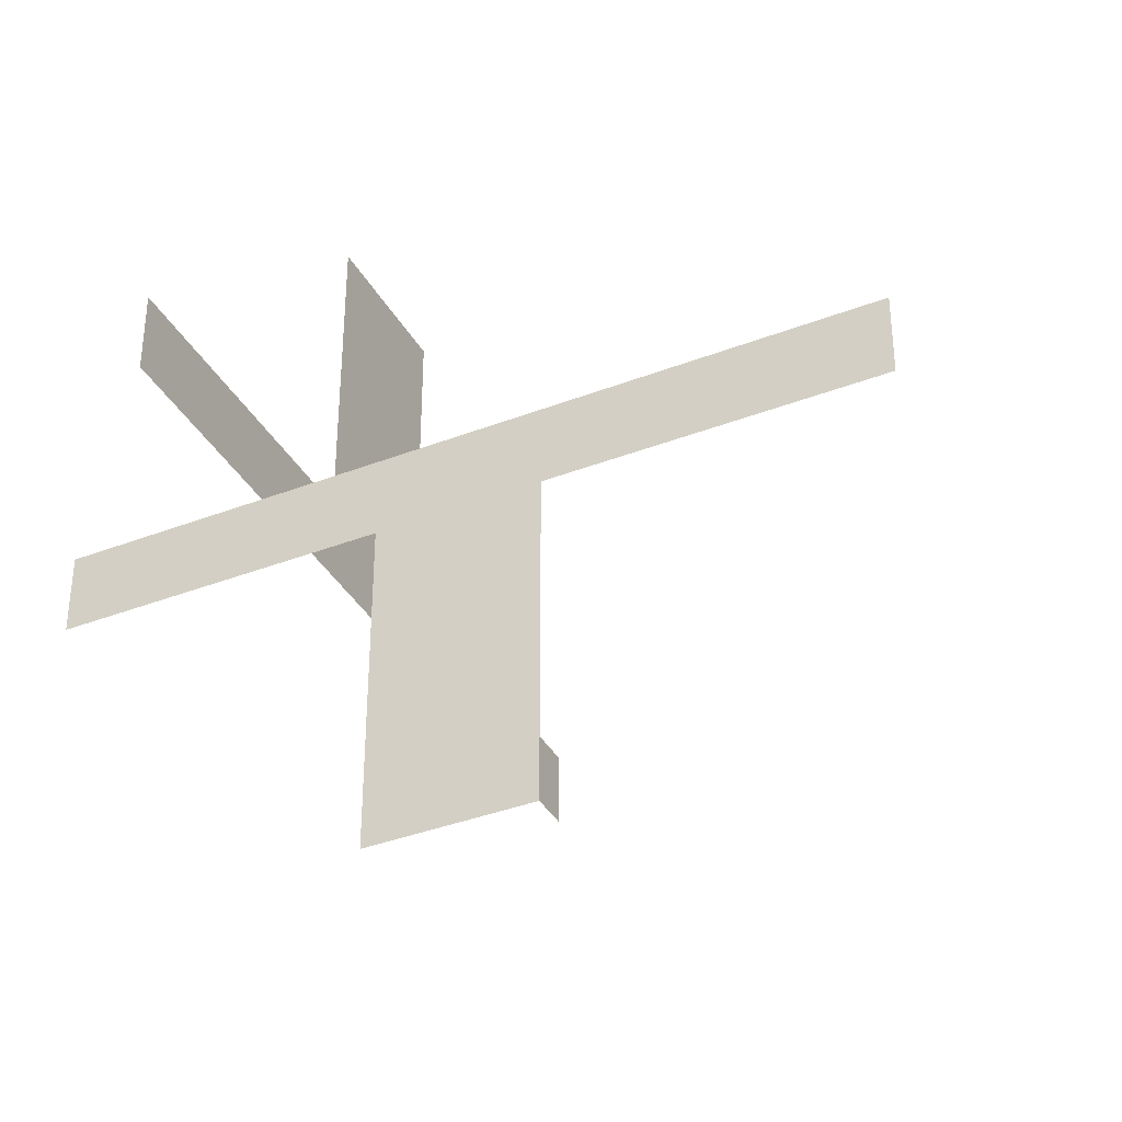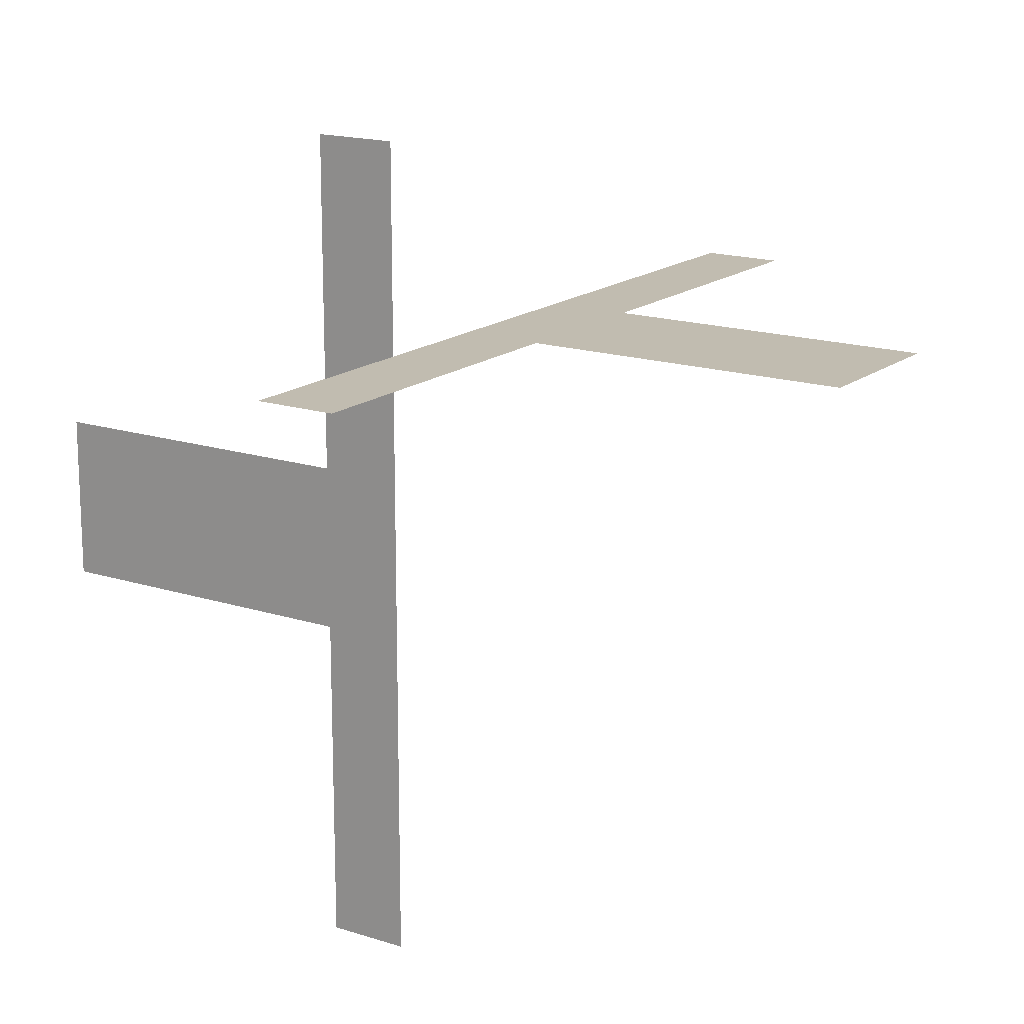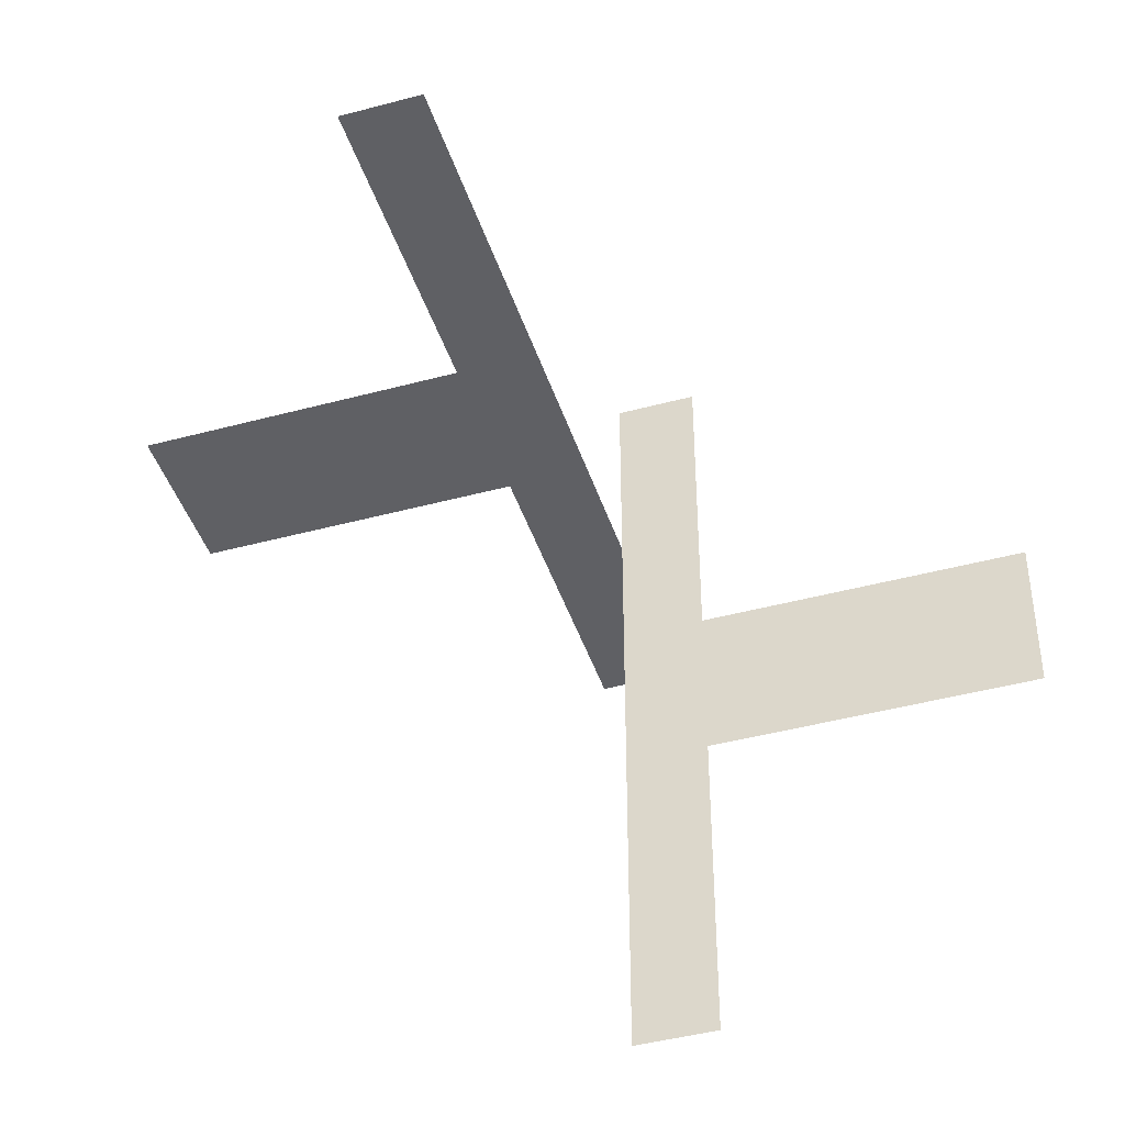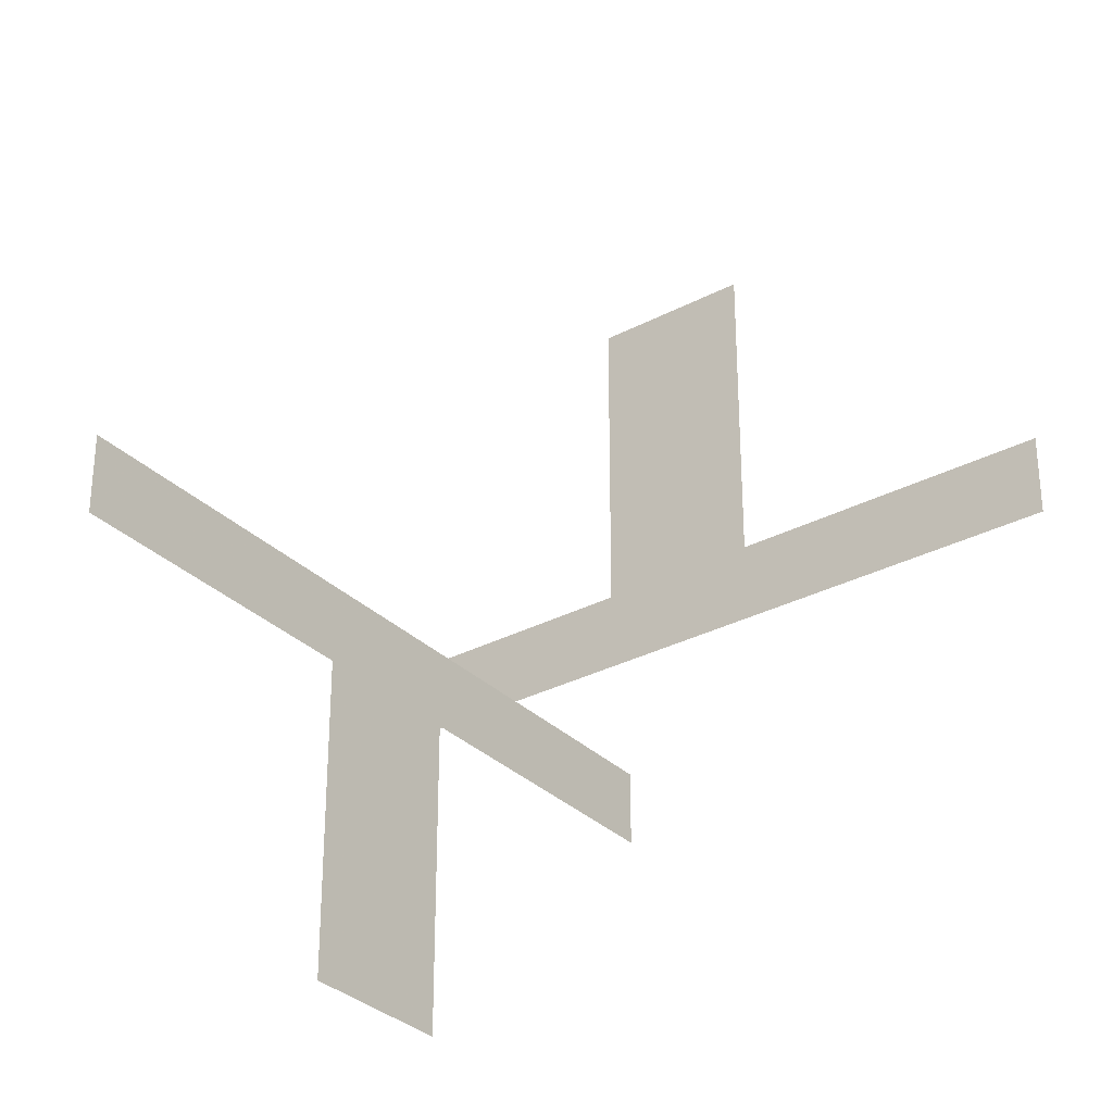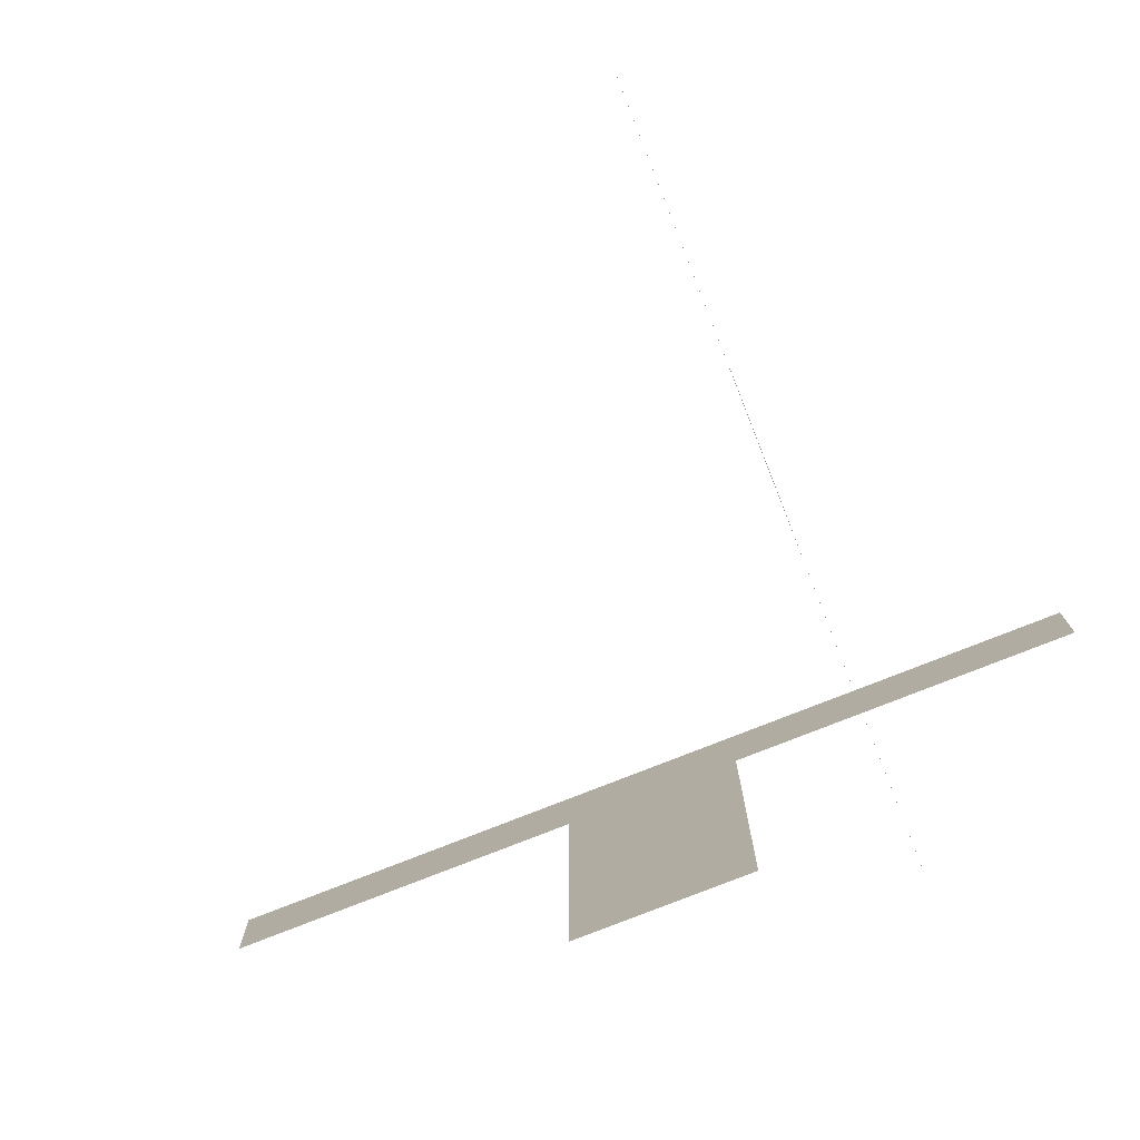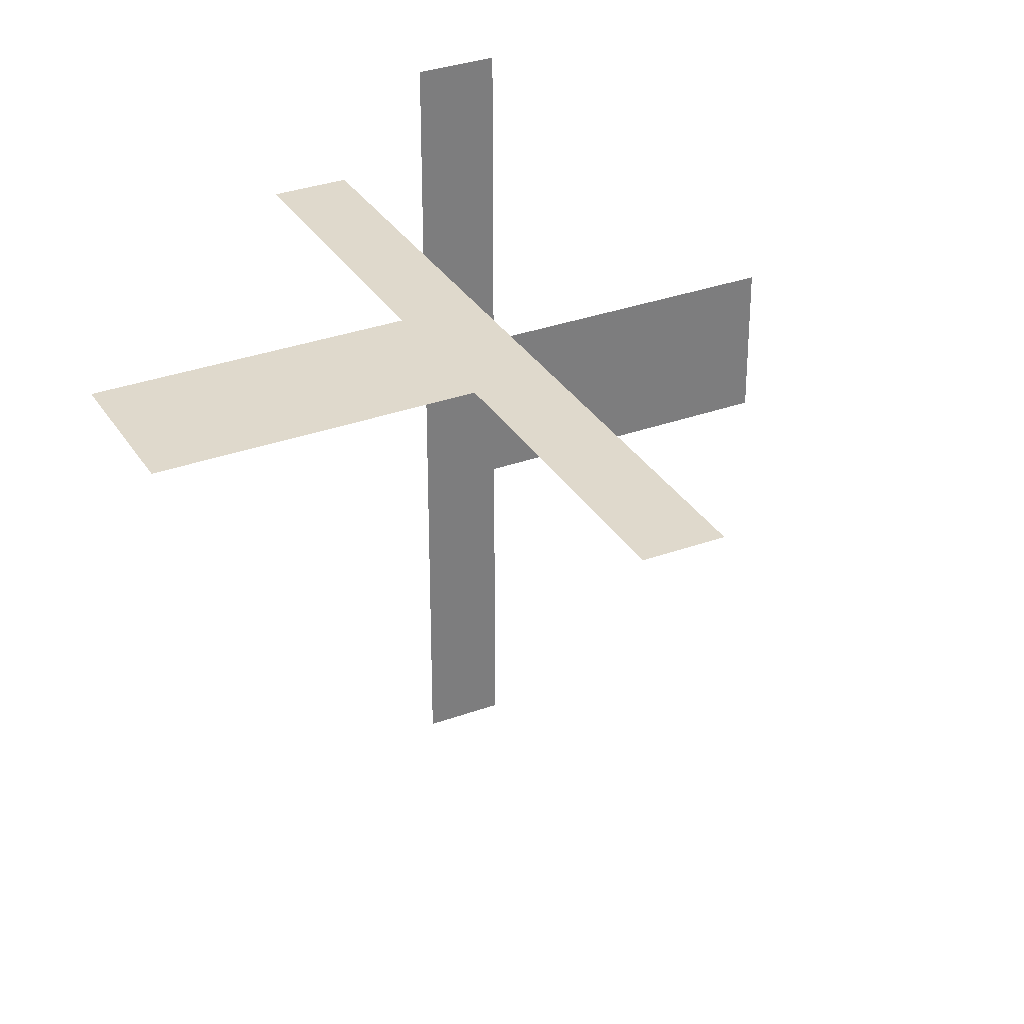
<metadata>
{"format":"obj","ext":"obj","renderer":"f3d","projection":"perspective","resolution":1024,"background":"white","views":[{"elev":-37.5,"azim":-153.7,"up":"+Z"},{"elev":16.6,"azim":123.4,"up":"+Y"},{"elev":-43.6,"azim":-72.4,"up":"+Y"},{"elev":-31.6,"azim":-53.4,"up":"+Z"},{"elev":-78.1,"azim":21.5,"up":"+Z"},{"elev":32.3,"azim":-117.0,"up":"+Y"}]}
</metadata>
<code>
v 0 0.25 0
v 0 0.25 -0.5
v 0.25 0 0
v 0.25 0 0.5
v 0.25 -0.1 0.1
v 0.25 -0.1 0.5
v 0.25 -0.5 0
v 0.25 -0.5 0.1
v 0.25 0.5 0
v 0.25 0.5 0.1
v 0.25 0.1 0.1
v 0.25 0.1 0.5
v -0.1 0.25 -0.5
v -0.1 0.25 -0.1
v -0.5 0.25 0
v -0.5 0.25 -0.1
v 0.5 0.25 0
v 0.5 0.25 -0.1
v 0.1 0.25 -0.5
v 0.1 0.25 -0.1
f 1 15 14
f 14 13 2
f 15 16 14
f 14 2 1
f 3 7 5
f 5 6 4
f 7 8 5
f 5 4 3
f 1 2 20
f 20 18 17
f 2 19 20
f 20 17 1
f 3 4 11
f 11 10 9
f 4 12 11
f 11 9 3

</code>
